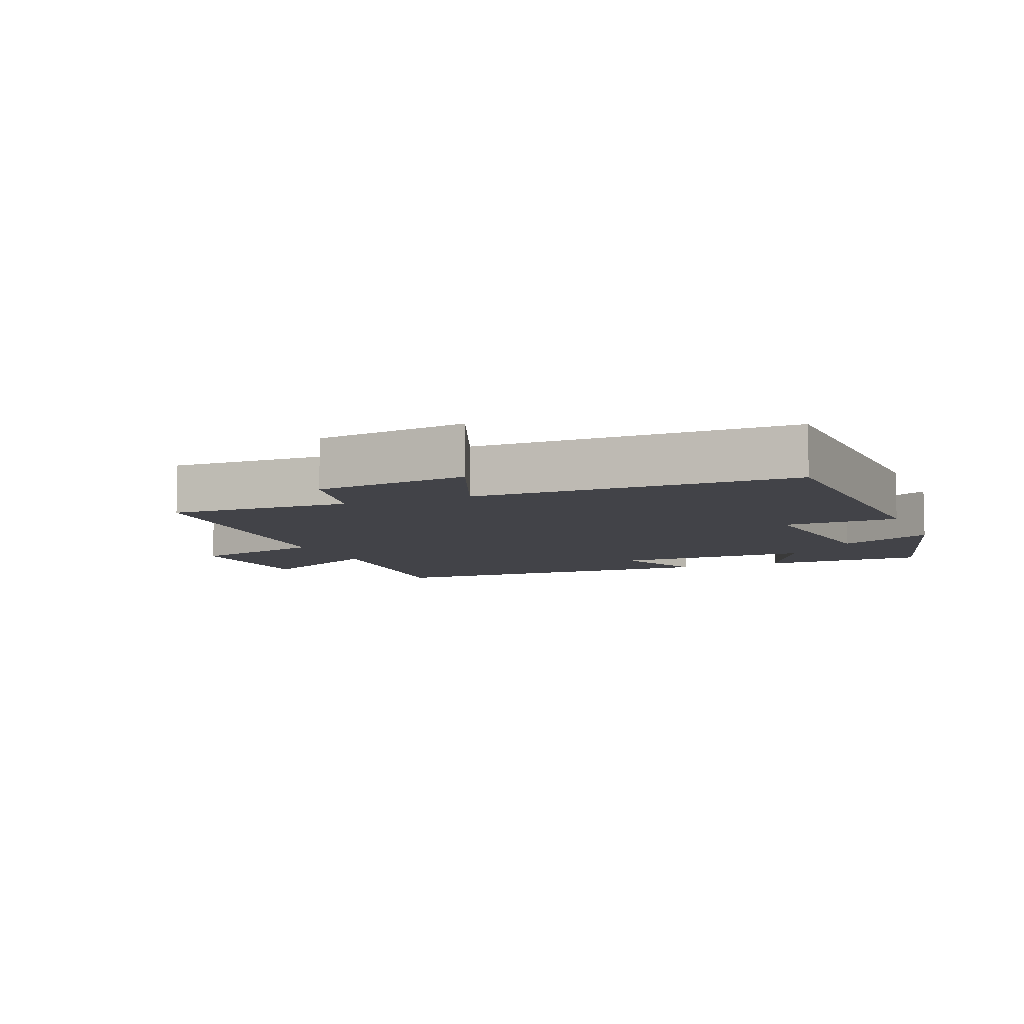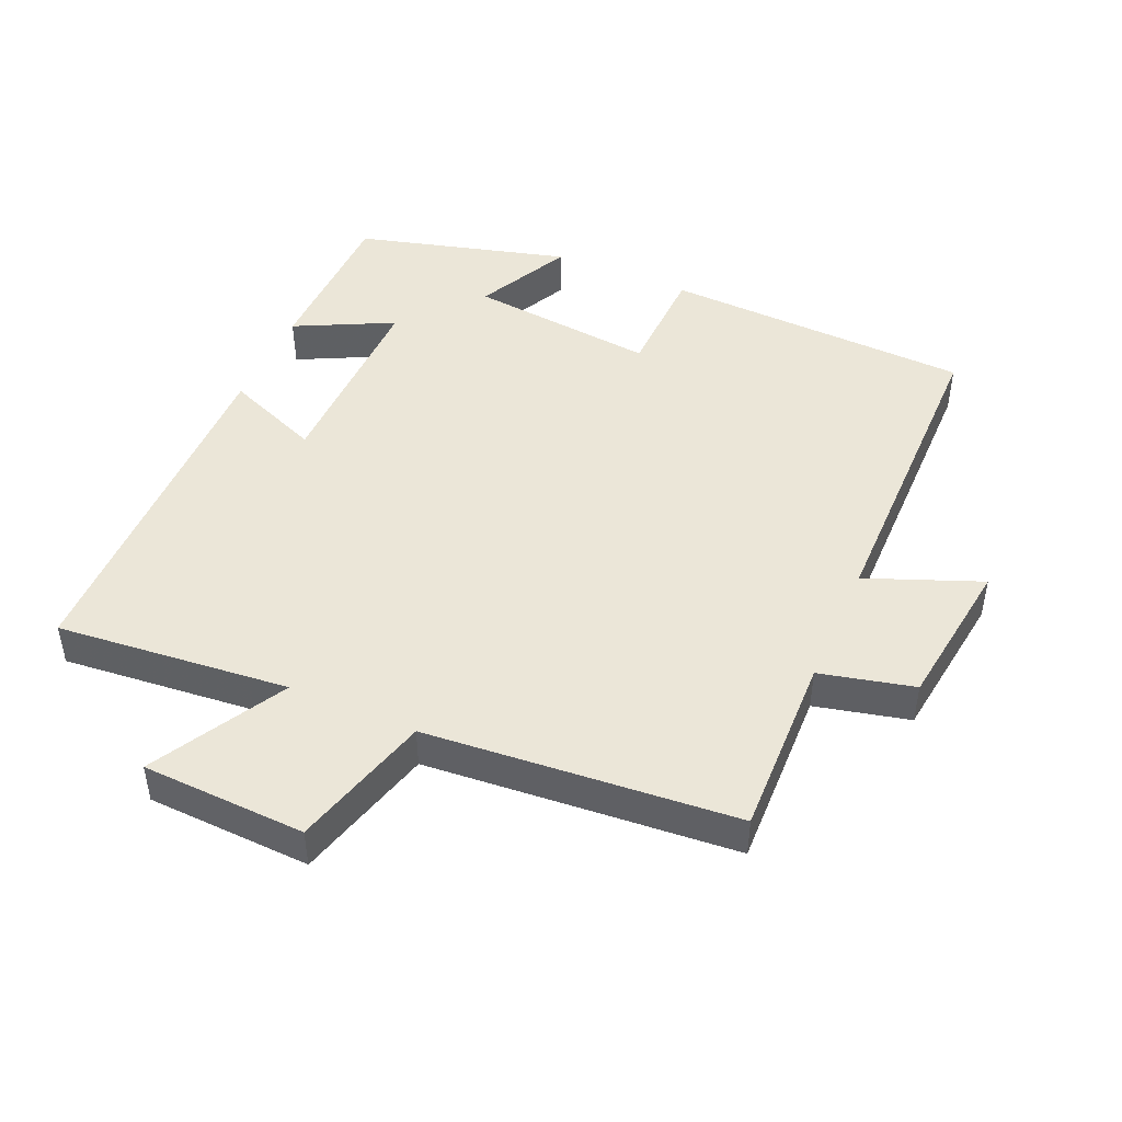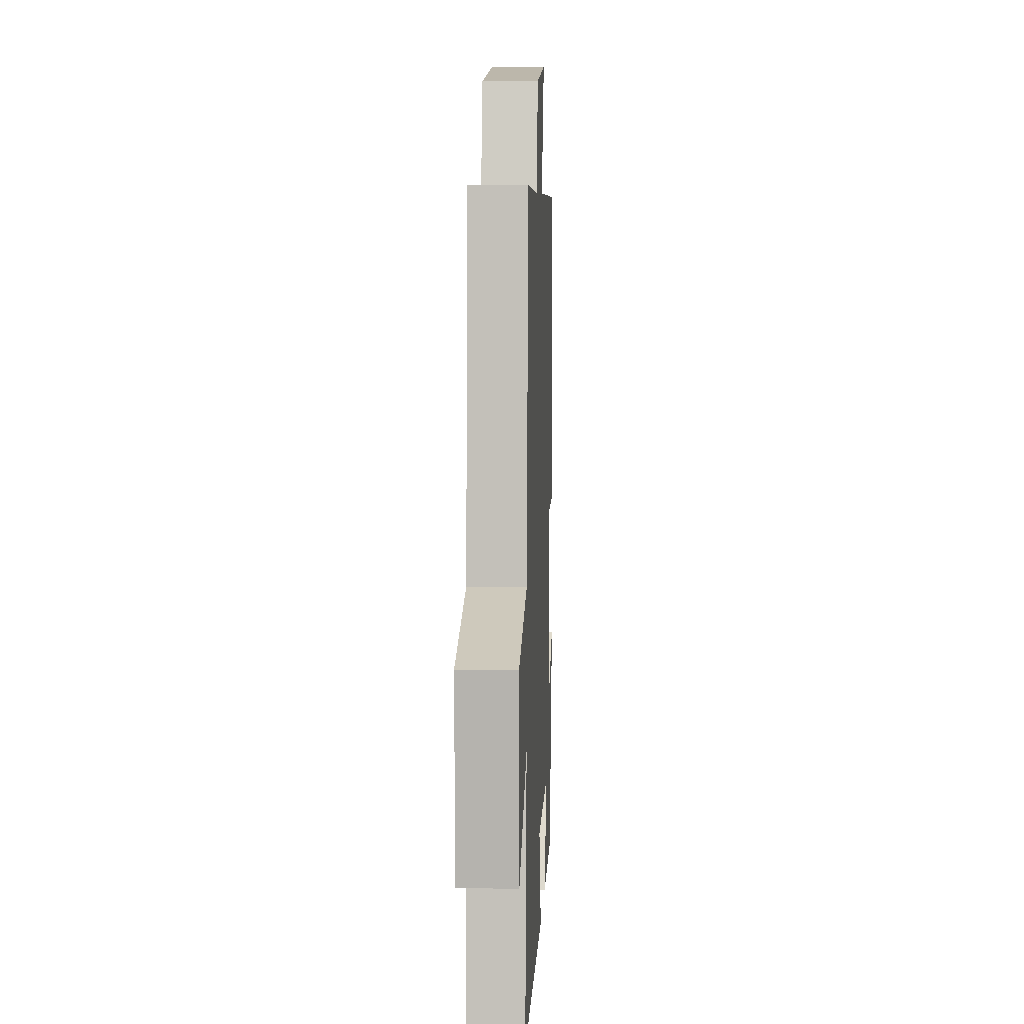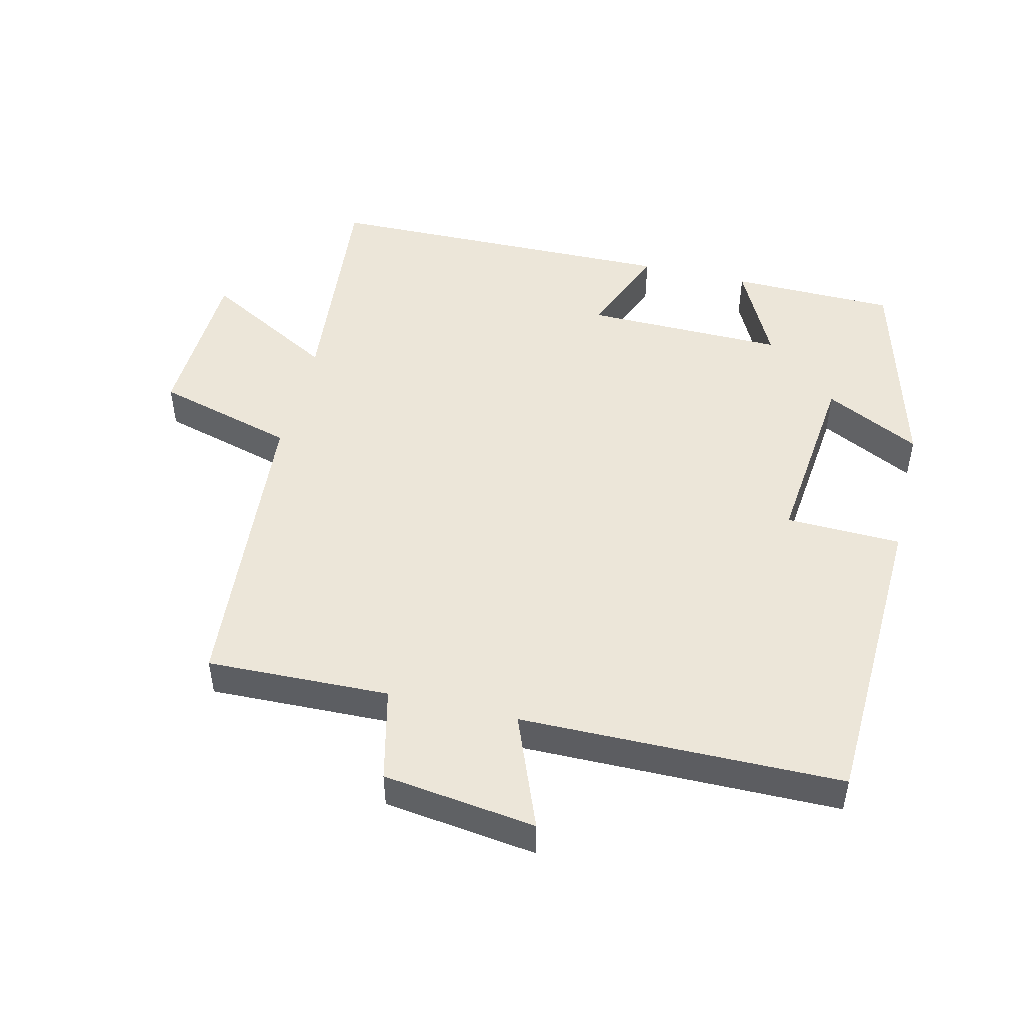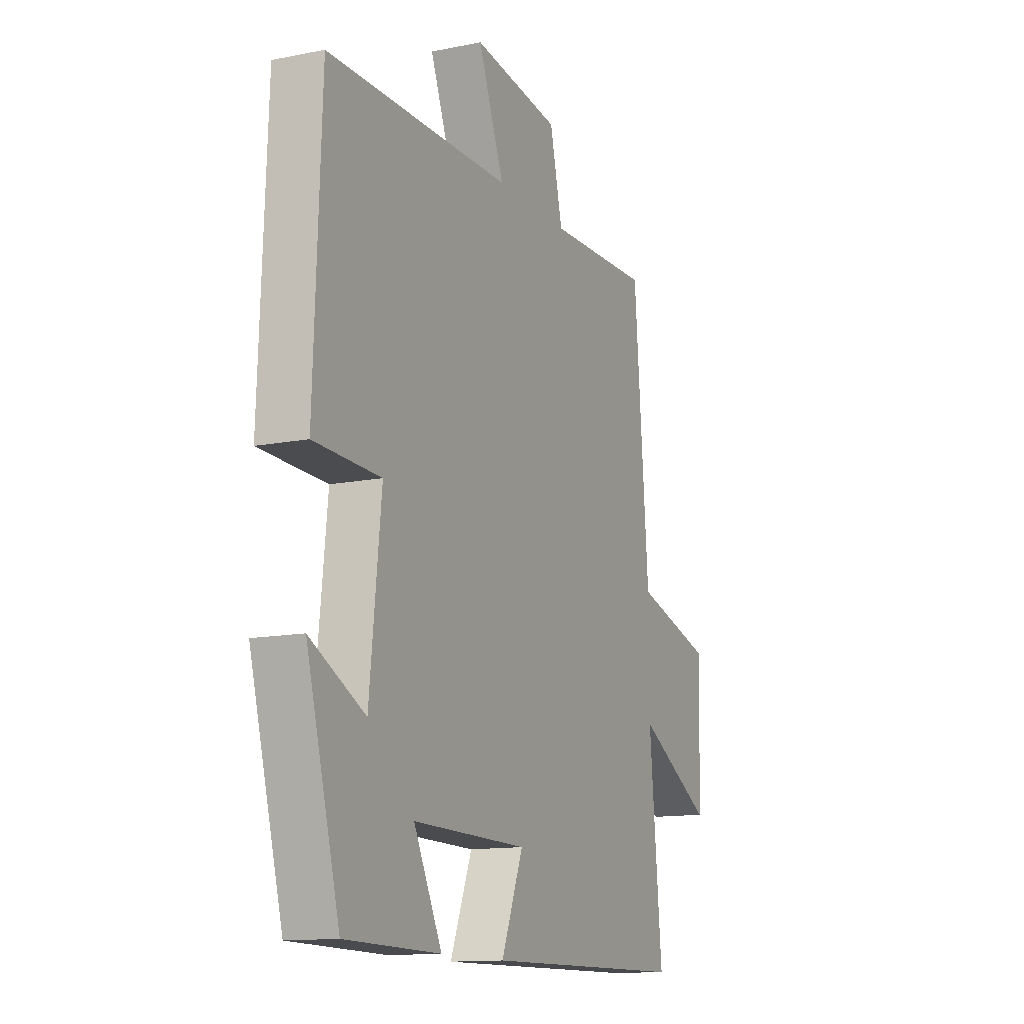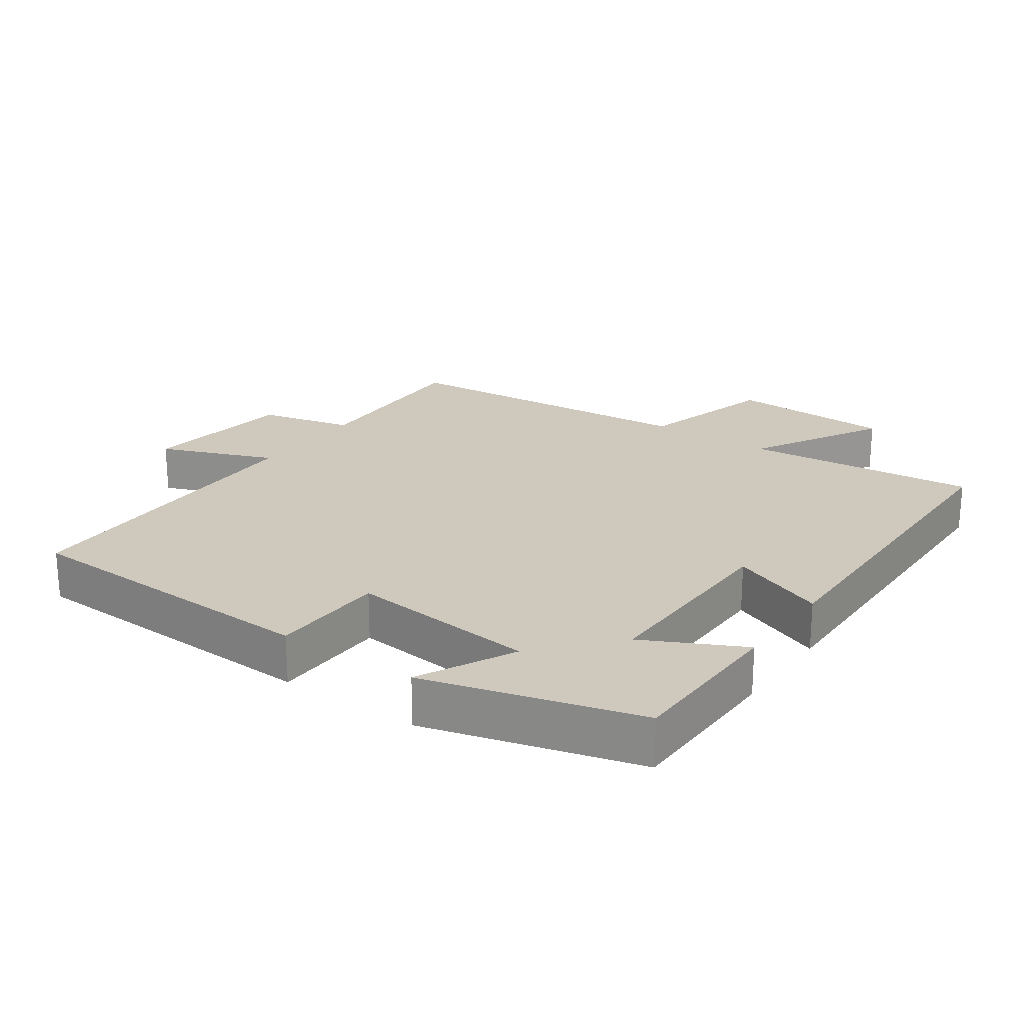
<metadata>
{"format":"obj","ext":"obj","renderer":"f3d","projection":"perspective","resolution":1024,"background":"white","views":[{"elev":-7.6,"azim":22.4,"up":"+Y"},{"elev":46.3,"azim":-66.4,"up":"+Y"},{"elev":7.1,"azim":-87.4,"up":"+Z"},{"elev":48.6,"azim":13.5,"up":"+Y"},{"elev":-13.1,"azim":114.6,"up":"+Z"},{"elev":22.4,"azim":125.0,"up":"+Y"}]}
</metadata>
<code>
v -0.462 0.07 0.508
v -0.19 0.07 0.5
v -0.157 0.07 0.64
v 0.071 0.07 0.67
v 0.004 0.07 0.5
v 0.482 0.07 0.496
v 0.5 0.07 0.035
v 0.328 0.07 0.03
v 0.358 0.07 -0.25
v 0.5 0.07 -0.179
v 0.414 0.07 -0.496
v 0.168 0.07 -0.5
v 0.241 0.07 -0.354
v -0.057 0.07 -0.358
v 0 0.07 -0.5
v -0.533 0.07 -0.492
v -0.5 0.07 -0.145
v -0.698 0.07 -0.255
v -0.708 0.07 -0.011
v -0.5 0.07 0.047
v -0.462 0 0.508
v -0.19 0 0.5
v -0.157 0 0.64
v 0.071 0 0.67
v 0.004 0 0.5
v 0.482 0 0.496
v 0.5 0 0.035
v 0.328 0 0.03
v 0.358 0 -0.25
v 0.5 0 -0.179
v 0.414 0 -0.496
v 0.168 0 -0.5
v 0.241 0 -0.354
v -0.057 0 -0.358
v 0 0 -0.5
v -0.533 0 -0.492
v -0.5 0 -0.145
v -0.698 0 -0.255
v -0.708 0 -0.011
v -0.5 0 0.047
f 17 18 19 20
f 17 20 1 2
f 14 15 16 17
f 13 14 17 2
f 10 11 12 13
f 9 10 13
f 8 9 13 2
f 5 6 7 8
f 5 8 2 3
f 3 4 5
f 40 39 38 37
f 22 21 40 37
f 37 36 35 34
f 22 37 34 33
f 33 32 31 30
f 33 30 29
f 22 33 29 28
f 28 27 26 25
f 23 22 28 25
f 25 24 23
f 1 21 22 2
f 2 22 23 3
f 3 23 24 4
f 4 24 25 5
f 5 25 26 6
f 6 26 27 7
f 7 27 28 8
f 8 28 29 9
f 9 29 30 10
f 10 30 31 11
f 11 31 32 12
f 12 32 33 13
f 13 33 34 14
f 14 34 35 15
f 15 35 36 16
f 16 36 37 17
f 17 37 38 18
f 18 38 39 19
f 19 39 40 20
f 20 40 21 1

</code>
